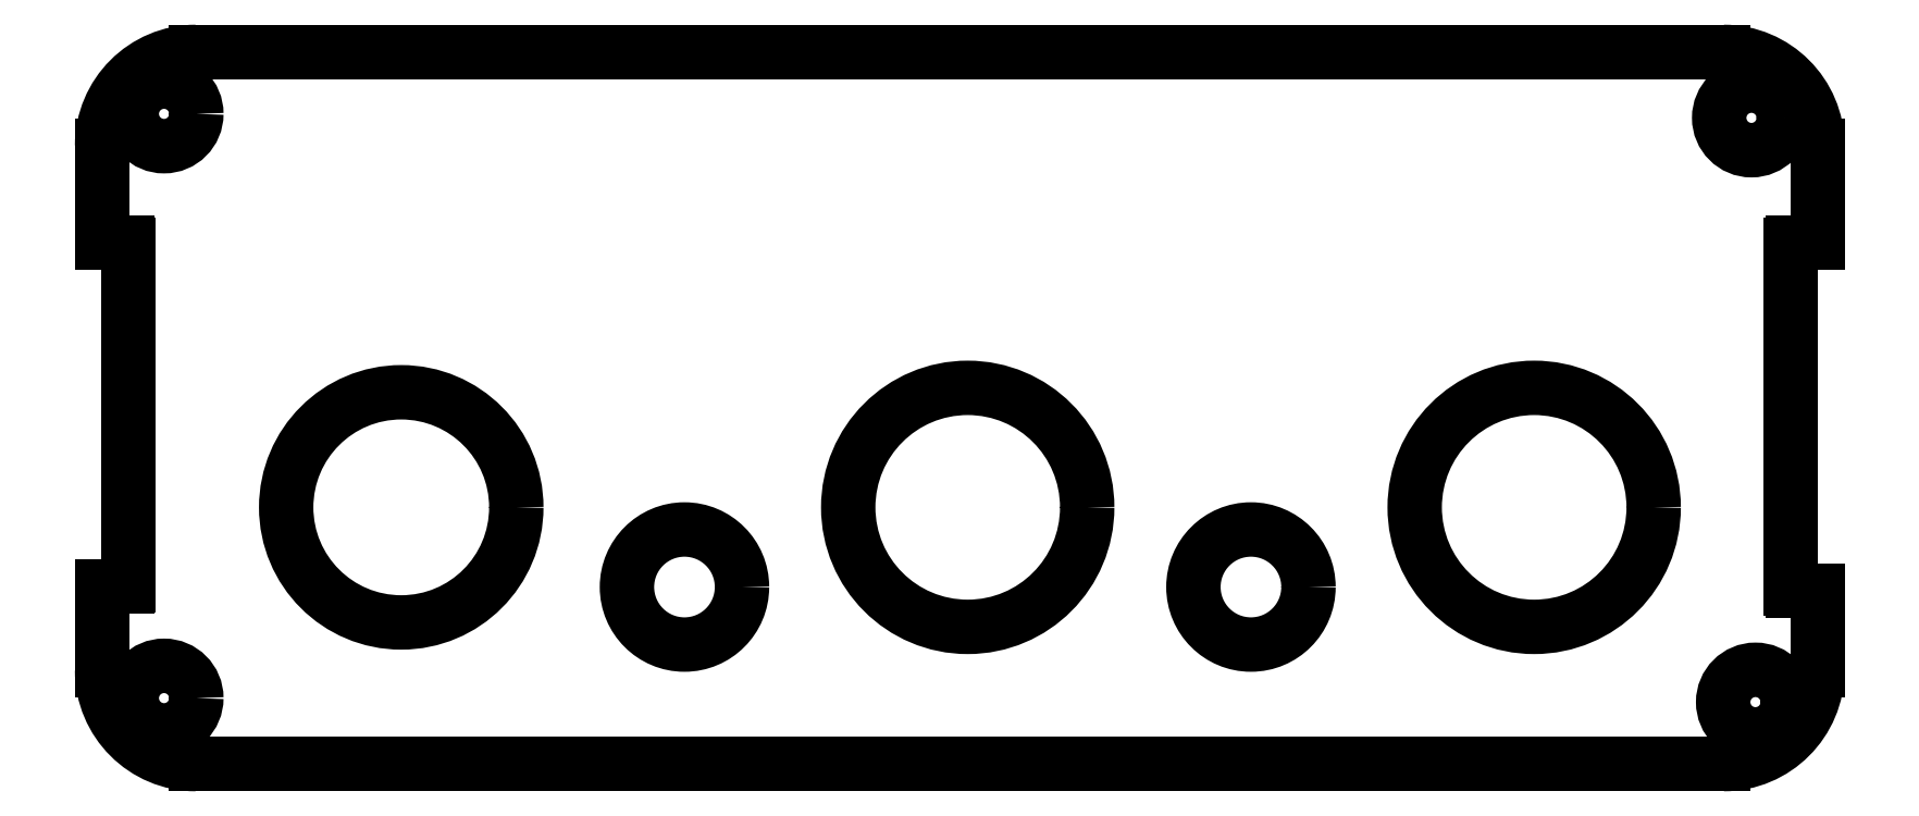
<metadata>
{"format":"dxf","ext":"dxf","renderer":"ezdxf+matplotlib","layout":"modelspace","background":"white","min_lineweight":24,"dpi":150}
</metadata>
<code>
0
SECTION
2
ENTITIES
0
LINE
8
ProjItem
10
196.9
20
94.69
30
0
11
196.9
21
90.19
31
0
0
ARC
8
ProjItem
10
191.7
20
90.19
30
0
40
5.3
50
-90
51
-6.688e-05
0
LINE
8
ProjItem
10
191.7
20
84.89
30
0
11
105.3
21
84.89
31
0
0
ARC
8
ProjItem
10
105.3
20
90.19
30
0
40
5.3
50
180
51
-90
0
LINE
8
ProjItem
10
100
20
94.91
30
0
11
100
21
90.19
31
0
0
LINE
8
ProjItem
10
100
20
94.91
30
0
11
101.5
21
94.91
31
0
0
ARC
8
ProjItem
10
101.5
20
95.01
30
0
40
0.1
50
-90
51
0
0
LINE
8
ProjItem
10
101.5
20
114.2
30
0
11
101.5
21
95.01
31
0
0
ARC
8
ProjItem
10
101.5
20
114.2
30
0
40
0.1
50
0
51
90
0
LINE
8
ProjItem
10
100
20
114.3
30
0
11
101.5
21
114.3
31
0
0
LINE
8
ProjItem
10
100
20
119.8
30
0
11
100
21
114.3
31
0
0
ARC
8
ProjItem
10
105.3
20
119.8
30
0
40
5.3
50
90
51
180
0
LINE
8
ProjItem
10
105.3
20
125.1
30
0
11
191.7
21
125.1
31
0
0
ARC
8
ProjItem
10
191.7
20
119.8
30
0
40
5.3
50
0
51
90
0
LINE
8
ProjItem
10
196.9
20
119.8
30
0
11
196.9
21
114.3
31
0
0
LINE
8
ProjItem
10
196.9
20
114.3
30
0
11
195.6
21
114.3
31
0
0
ARC
8
ProjItem
10
195.6
20
114.2
30
0
40
0.1
50
90
51
180
0
LINE
8
ProjItem
10
195.4
20
114.2
30
0
11
195.4
21
94.79
31
0
0
ARC
8
ProjItem
10
195.6
20
94.79
30
0
40
0.1
50
180
51
-90
0
LINE
8
ProjItem
10
196.9
20
94.69
30
0
11
195.6
21
94.69
31
0
0
CIRCLE
8
ProjItem
10
148.9
20
99.39
40
6.75
0
CIRCLE
8
ProjItem
10
180.9
20
99.39
40
6.75
0
CIRCLE
8
ProjItem
10
117
20
99.39
40
6.5
0
CIRCLE
8
ProjItem
10
132.9
20
94.89
40
3.25
0
CIRCLE
8
ProjItem
10
164.9
20
94.89
40
3.25
0
CIRCLE
8
ProjItem
10
103.5
20
121.6
40
1.825
0
CIRCLE
8
ProjItem
10
103.5
20
88.61
40
1.825
0
CIRCLE
8
ProjItem
10
193.2
20
121.4
40
1.825
0
CIRCLE
8
ProjItem
10
193.4
20
88.39
40
1.825
0
ENDSEC
0
EOF

</code>
